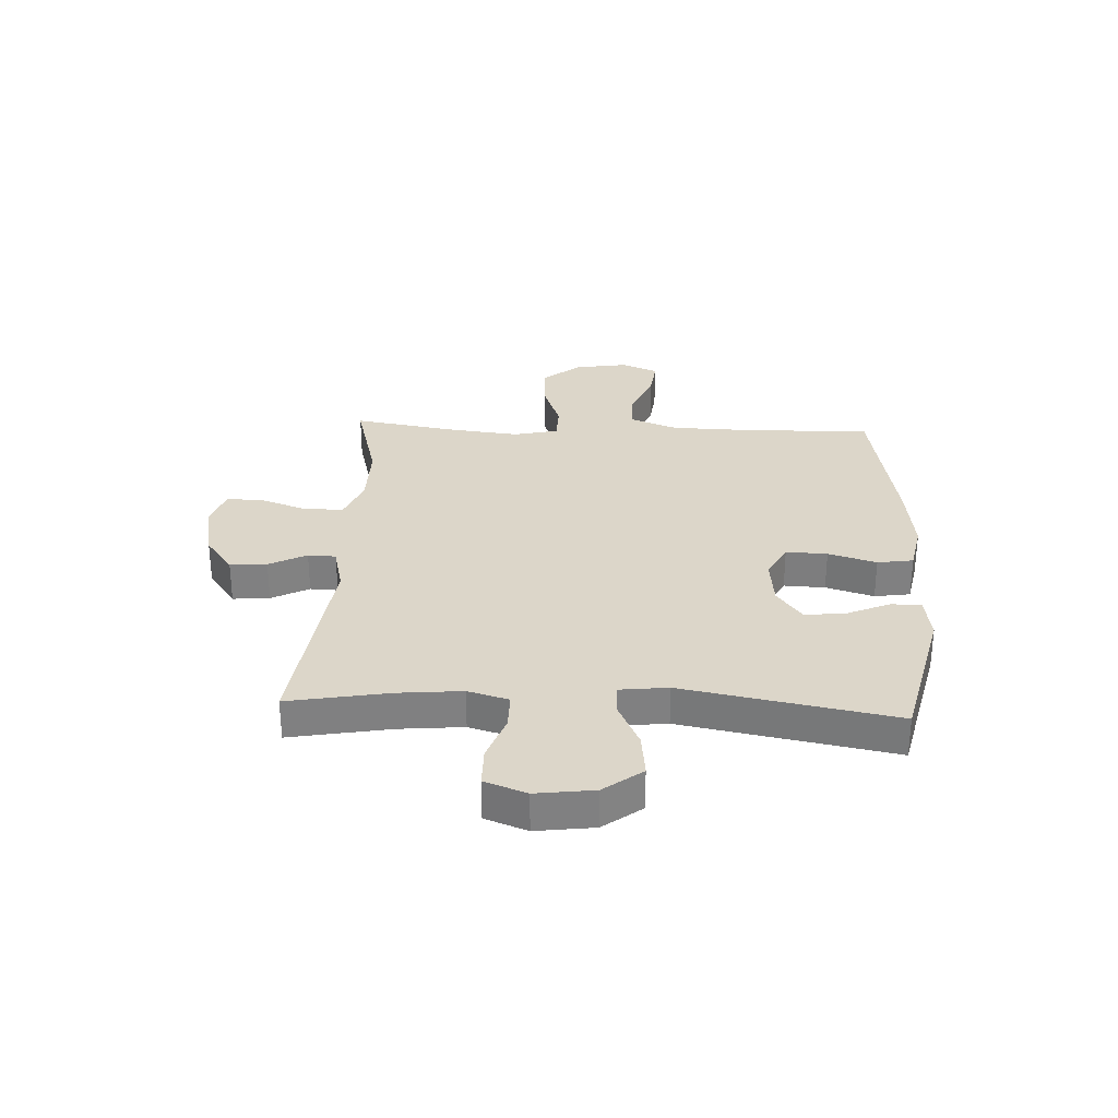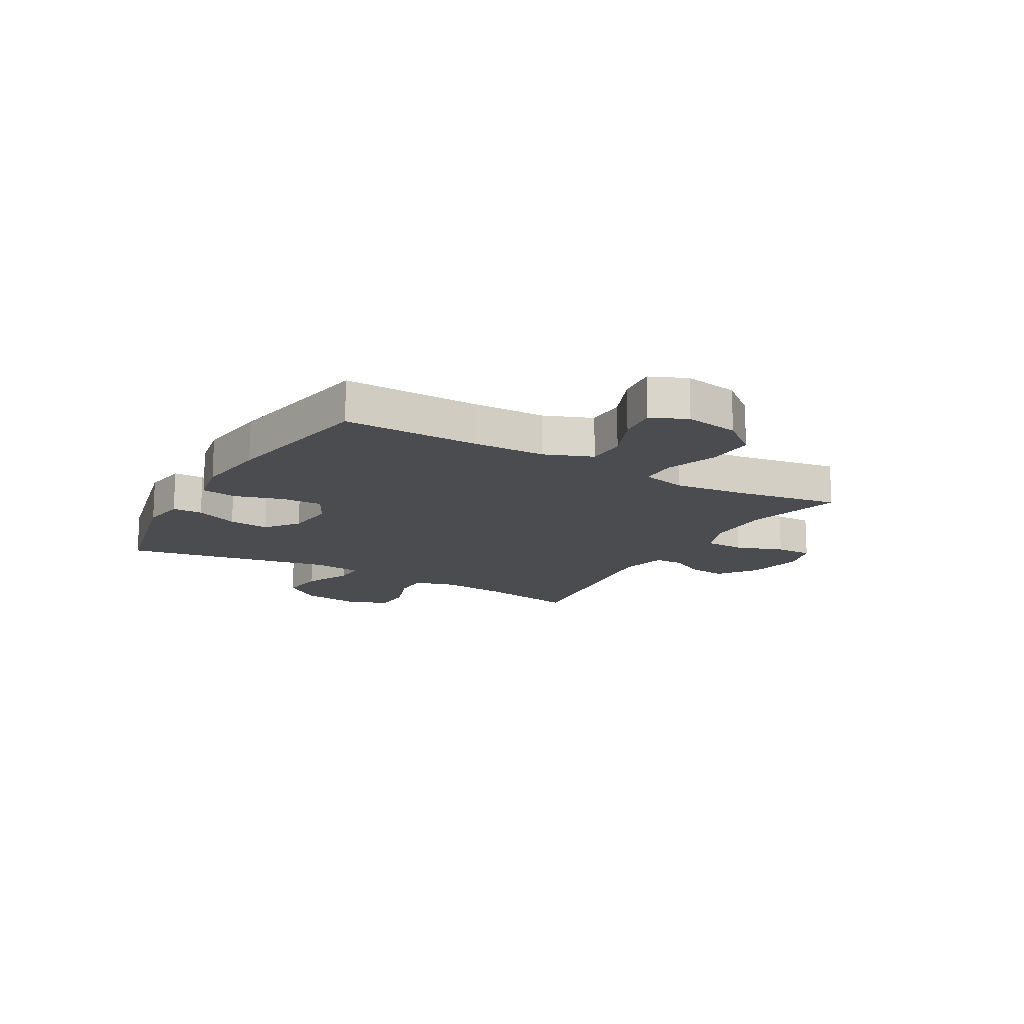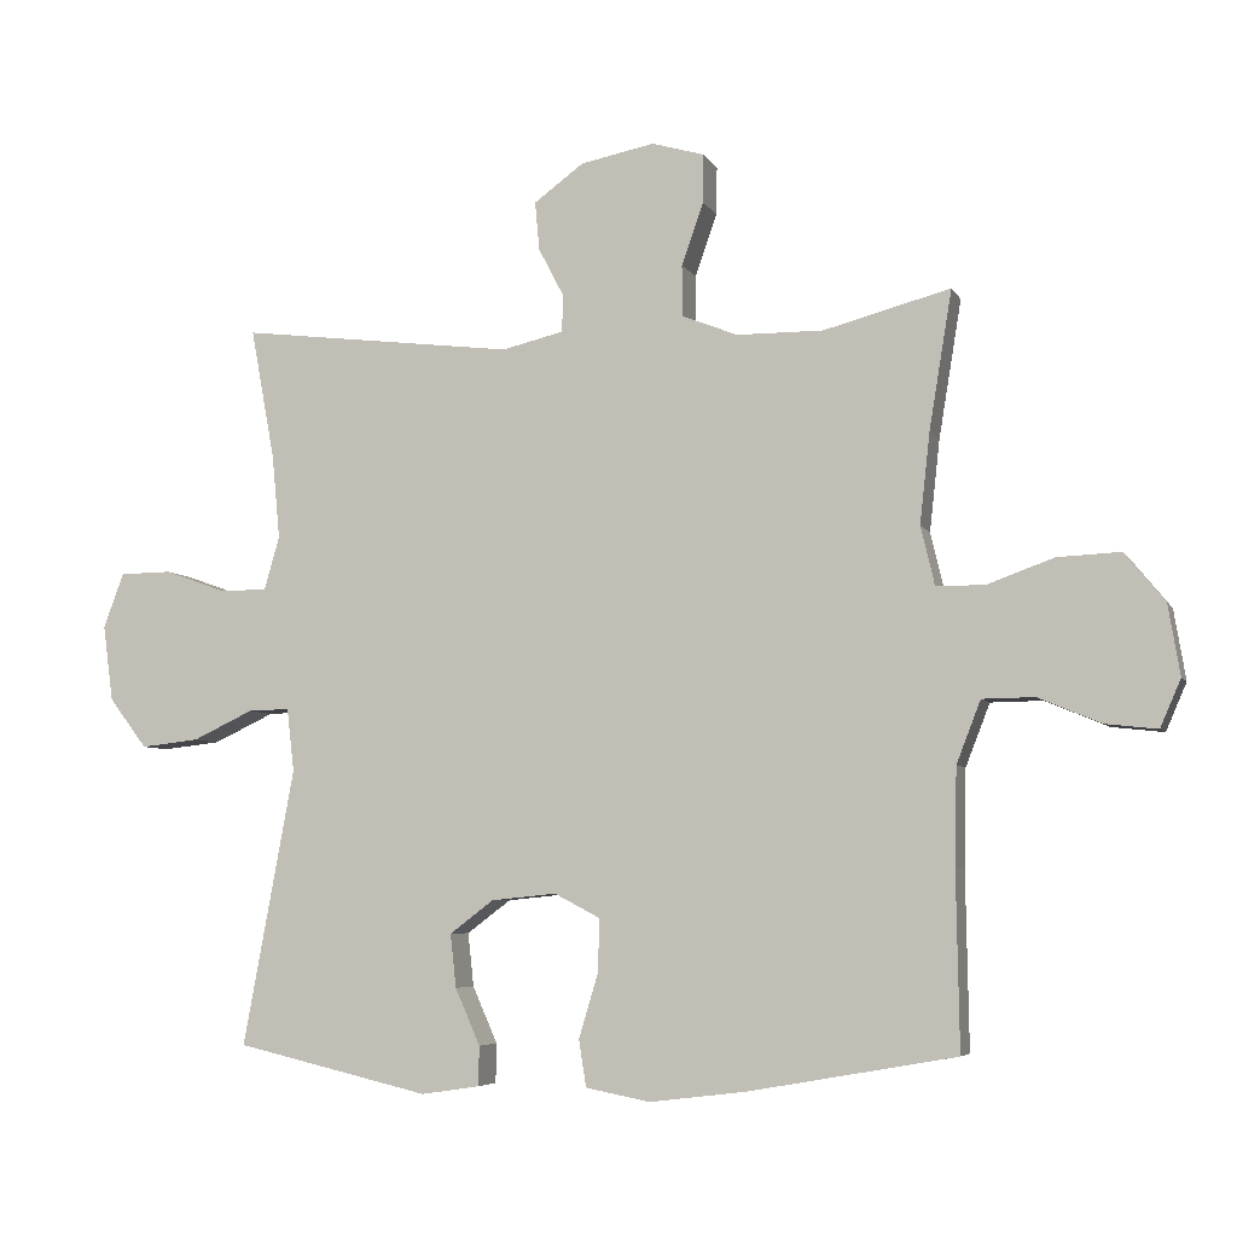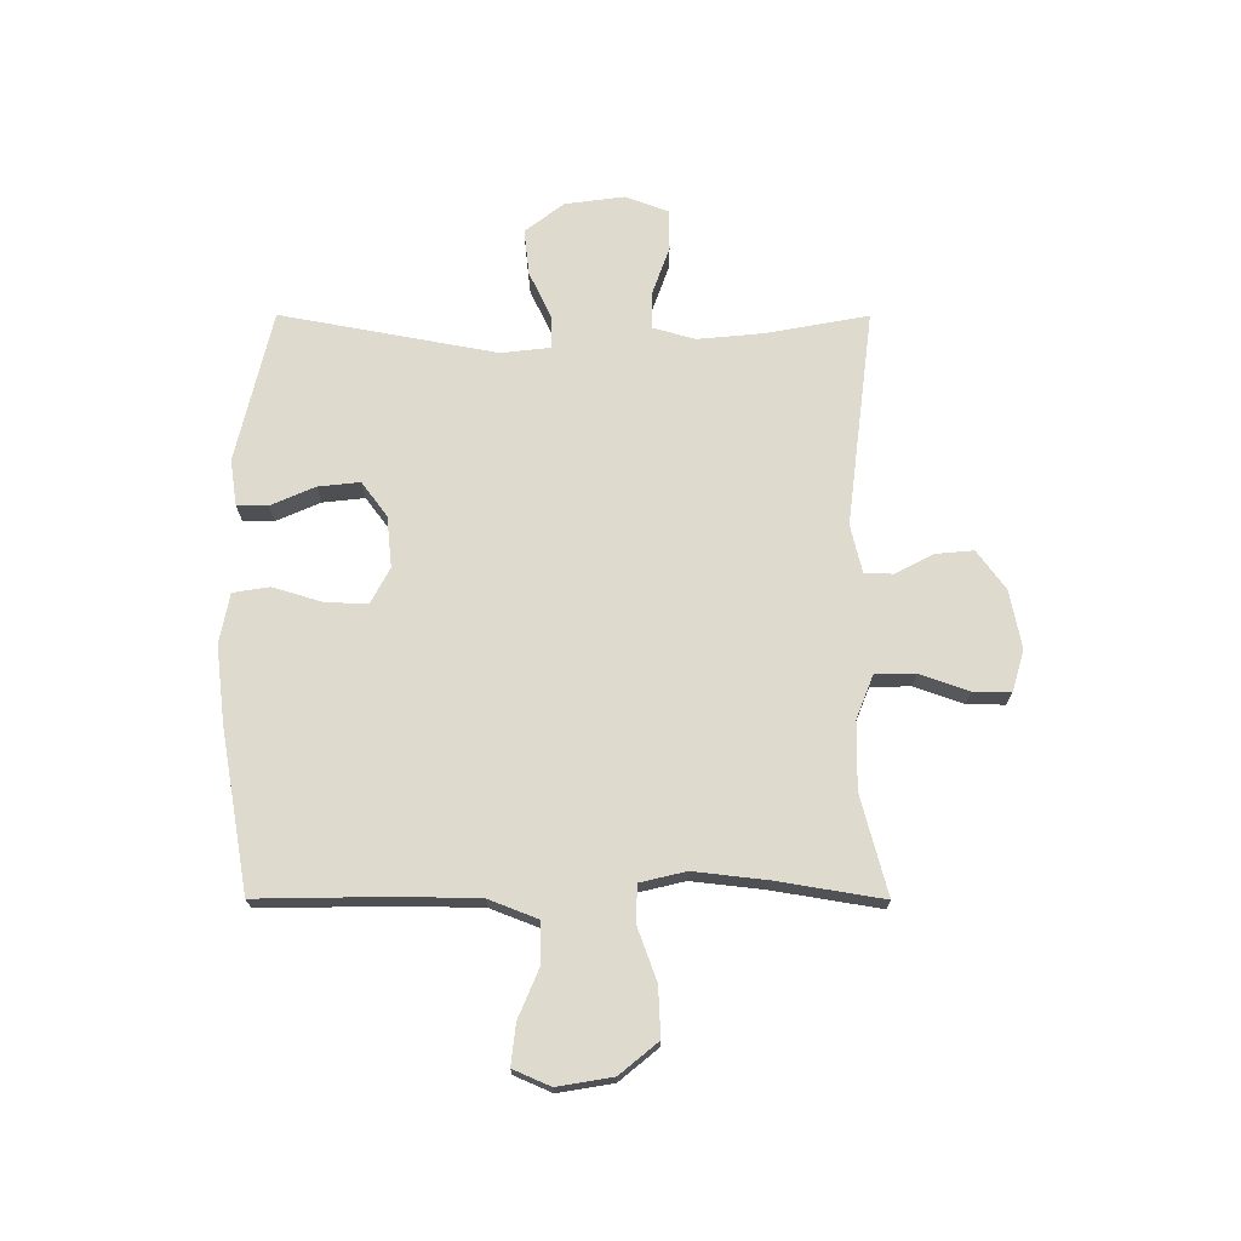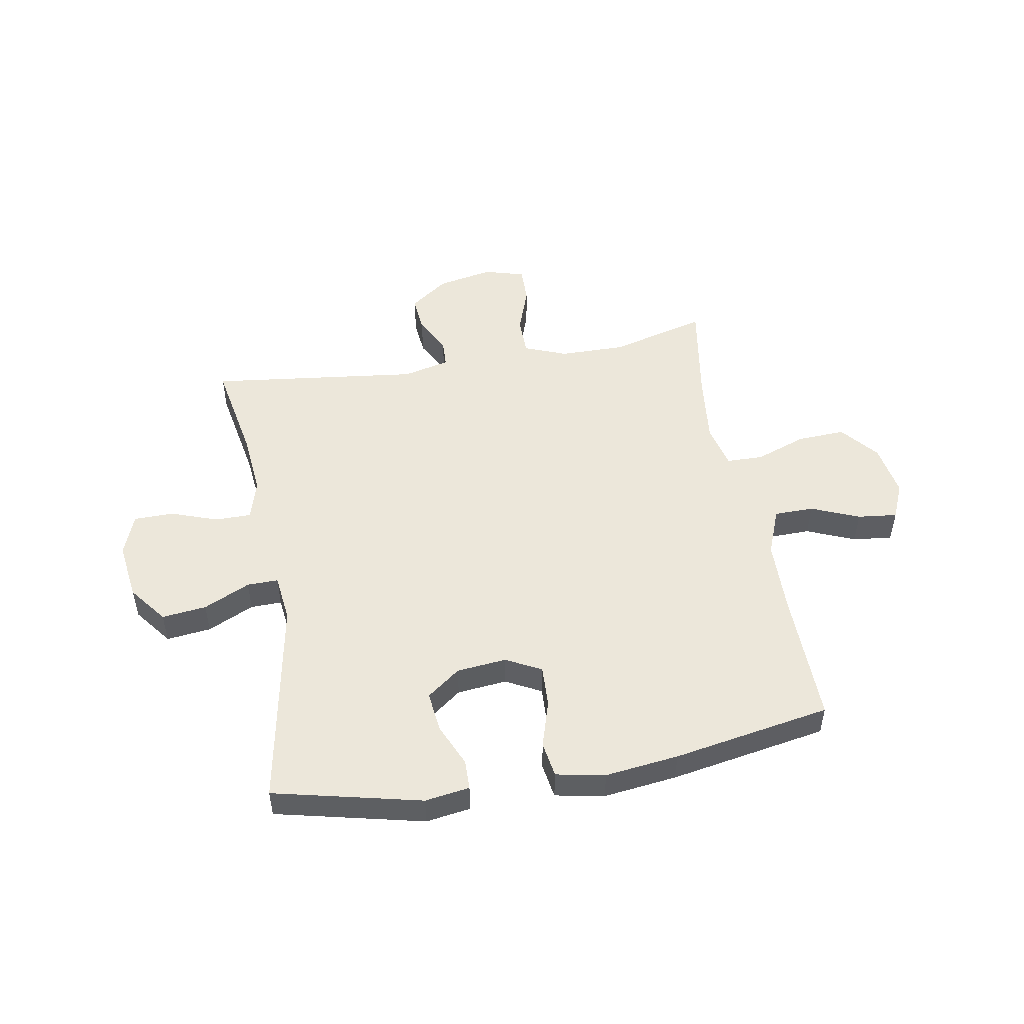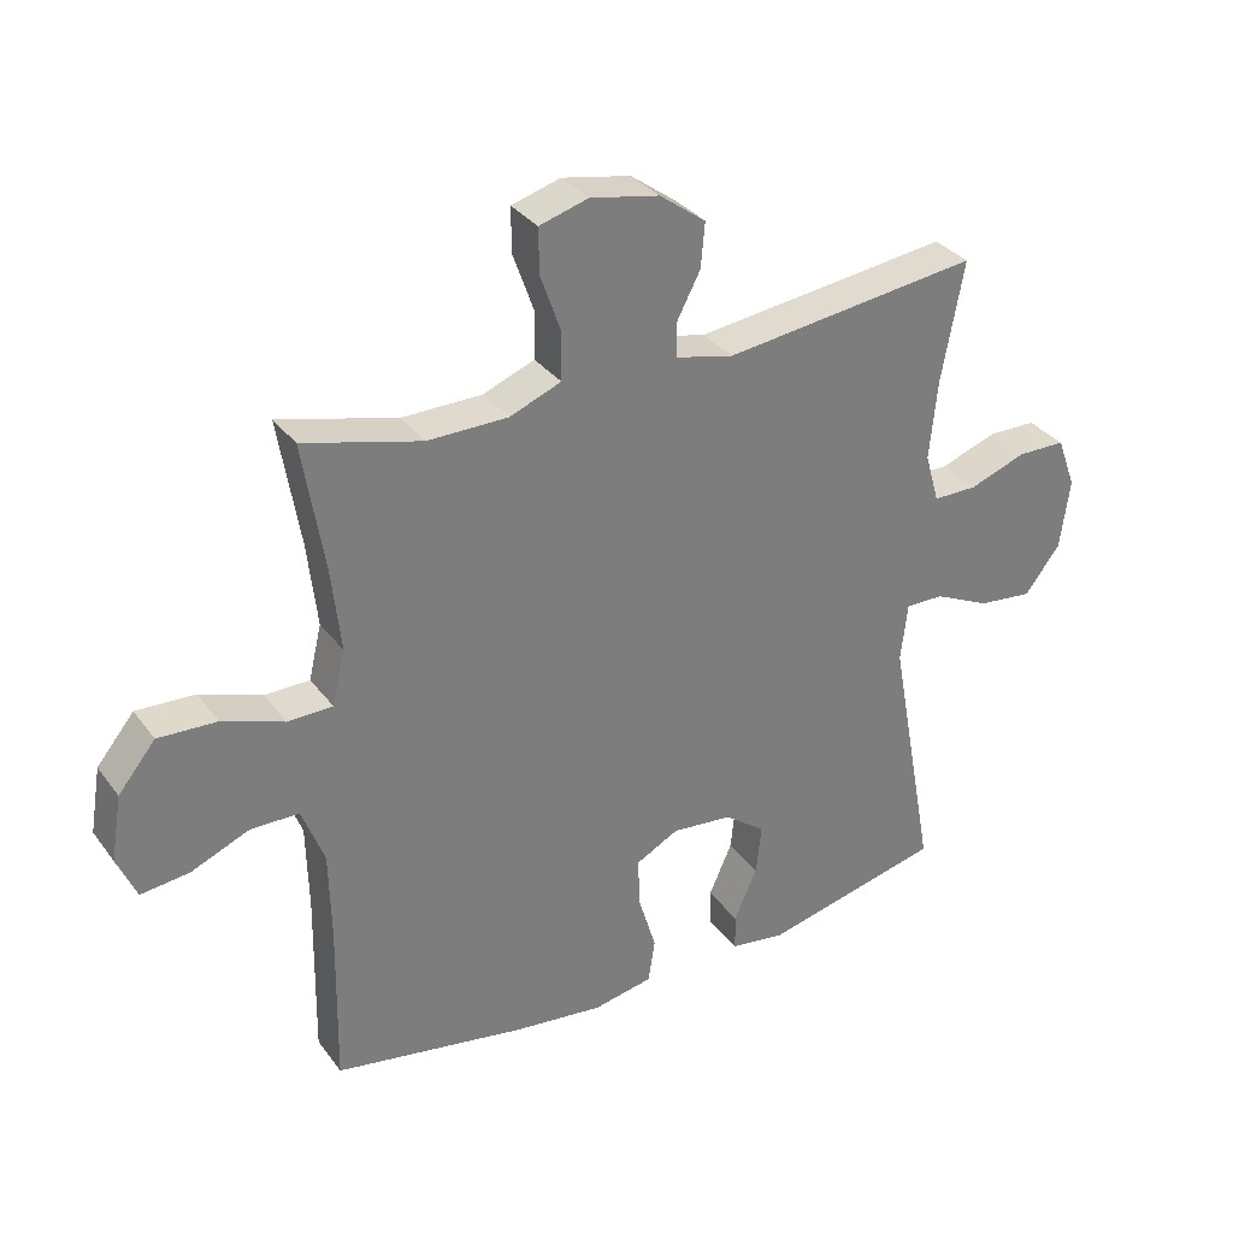
<metadata>
{"format":"obj","ext":"obj","renderer":"f3d","projection":"perspective","resolution":1024,"background":"white","views":[{"elev":30.2,"azim":92.8,"up":"+Y"},{"elev":-15.1,"azim":-119.8,"up":"+Y"},{"elev":-5.7,"azim":-163.0,"up":"+Z"},{"elev":71.1,"azim":-89.9,"up":"+Y"},{"elev":50.4,"azim":170.0,"up":"+Y"},{"elev":32.6,"azim":-30.6,"up":"+Z"}]}
</metadata>
<code>
v -0.5 0.07 -0.5
v -0.496 0.07 -0.258
v -0.499 0.07 -0.127
v -0.532 0.07 -0.042
v -0.603 0.07 -0.041
v -0.689 0.07 -0.077
v -0.76 0.07 -0.085
v -0.788 0.07 -0.02
v -0.772 0.07 0.076
v -0.717 0.07 0.143
v -0.631 0.07 0.139
v -0.54 0.07 0.106
v -0.474 0.07 0.107
v -0.455 0.07 0.187
v -0.469 0.07 0.312
v -0.5 0.07 0.5
v -0.327 0.07 0.454
v -0.209 0.07 0.455
v -0.133 0.07 0.485
v -0.132 0.07 0.555
v -0.162 0.07 0.64
v -0.163 0.07 0.706
v -0.091 0.07 0.727
v 0.01 0.07 0.707
v 0.078 0.07 0.657
v 0.072 0.07 0.591
v 0.037 0.07 0.524
v 0.039 0.07 0.474
v 0.123 0.07 0.454
v 0.5 0.07 0.5
v 0.467 0.07 0.321
v 0.456 0.07 0.206
v 0.477 0.07 0.133
v 0.542 0.07 0.133
v 0.626 0.07 0.163
v 0.697 0.07 0.162
v 0.725 0.07 0.087
v 0.711 0.07 -0.017
v 0.659 0.07 -0.085
v 0.579 0.07 -0.076
v 0.496 0.07 -0.037
v 0.44 0.07 -0.036
v 0.43 0.07 -0.122
v 0.5 0.07 -0.5
v 0.235 0.07 -0.562
v 0.155 0.07 -0.55
v 0.154 0.07 -0.496
v 0.188 0.07 -0.419
v 0.196 0.07 -0.346
v 0.136 0.07 -0.301
v 0.047 0.07 -0.292
v -0.016 0.07 -0.325
v -0.013 0.07 -0.399
v 0.013 0.07 -0.485
v 0.003 0.07 -0.549
v -0.085 0.07 -0.566
v -0.217 0.07 -0.55
v -0.5 0 -0.5
v -0.496 0 -0.258
v -0.499 0 -0.127
v -0.532 0 -0.042
v -0.603 0 -0.041
v -0.689 0 -0.077
v -0.76 0 -0.085
v -0.788 0 -0.02
v -0.772 0 0.076
v -0.717 0 0.143
v -0.631 0 0.139
v -0.54 0 0.106
v -0.474 0 0.107
v -0.455 0 0.187
v -0.469 0 0.312
v -0.5 0 0.5
v -0.327 0 0.454
v -0.209 0 0.455
v -0.133 0 0.485
v -0.132 0 0.555
v -0.162 0 0.64
v -0.163 0 0.706
v -0.091 0 0.727
v 0.01 0 0.707
v 0.078 0 0.657
v 0.072 0 0.591
v 0.037 0 0.524
v 0.039 0 0.474
v 0.123 0 0.454
v 0.5 0 0.5
v 0.467 0 0.321
v 0.456 0 0.206
v 0.477 0 0.133
v 0.542 0 0.133
v 0.626 0 0.163
v 0.697 0 0.162
v 0.725 0 0.087
v 0.711 0 -0.017
v 0.659 0 -0.085
v 0.579 0 -0.076
v 0.496 0 -0.037
v 0.44 0 -0.036
v 0.43 0 -0.122
v 0.5 0 -0.5
v 0.235 0 -0.562
v 0.155 0 -0.55
v 0.154 0 -0.496
v 0.188 0 -0.419
v 0.196 0 -0.346
v 0.136 0 -0.301
v 0.047 0 -0.292
v -0.016 0 -0.325
v -0.013 0 -0.399
v 0.013 0 -0.485
v 0.003 0 -0.549
v -0.085 0 -0.566
v -0.217 0 -0.55
f 56 57 1 2
f 53 54 55 56
f 52 53 56 2
f 51 52 2 3
f 50 51 3 4
f 45 46 47 48
f 43 44 45 48
f 42 43 48 49
f 38 39 40 41
f 38 41 42
f 37 38 42
f 34 35 36 37
f 33 34 37 42
f 32 33 42 49
f 29 30 31
f 28 29 31 32
f 24 25 26 27
f 24 27 28
f 23 24 28
f 20 21 22 23
f 19 20 23 28
f 18 19 28 32
f 15 16 17
f 14 15 17 18
f 13 14 18 32
f 9 10 11 12
f 9 12 13
f 8 9 13
f 5 6 7 8
f 4 5 8 13
f 50 4 13 32
f 32 49 50
f 59 58 114 113
f 113 112 111 110
f 59 113 110 109
f 60 59 109 108
f 61 60 108 107
f 105 104 103 102
f 105 102 101 100
f 106 105 100 99
f 98 97 96 95
f 99 98 95
f 99 95 94
f 94 93 92 91
f 99 94 91 90
f 106 99 90 89
f 88 87 86
f 89 88 86 85
f 84 83 82 81
f 85 84 81
f 85 81 80
f 80 79 78 77
f 85 80 77 76
f 89 85 76 75
f 74 73 72
f 75 74 72 71
f 89 75 71 70
f 69 68 67 66
f 70 69 66
f 70 66 65
f 65 64 63 62
f 70 65 62 61
f 89 70 61 107
f 107 106 89
f 1 58 59 2
f 2 59 60 3
f 3 60 61 4
f 4 61 62 5
f 5 62 63 6
f 6 63 64 7
f 7 64 65 8
f 8 65 66 9
f 9 66 67 10
f 10 67 68 11
f 11 68 69 12
f 12 69 70 13
f 13 70 71 14
f 14 71 72 15
f 15 72 73 16
f 16 73 74 17
f 17 74 75 18
f 18 75 76 19
f 19 76 77 20
f 20 77 78 21
f 21 78 79 22
f 22 79 80 23
f 23 80 81 24
f 24 81 82 25
f 25 82 83 26
f 26 83 84 27
f 27 84 85 28
f 28 85 86 29
f 29 86 87 30
f 30 87 88 31
f 31 88 89 32
f 32 89 90 33
f 33 90 91 34
f 34 91 92 35
f 35 92 93 36
f 36 93 94 37
f 37 94 95 38
f 38 95 96 39
f 39 96 97 40
f 40 97 98 41
f 41 98 99 42
f 42 99 100 43
f 43 100 101 44
f 44 101 102 45
f 45 102 103 46
f 46 103 104 47
f 47 104 105 48
f 48 105 106 49
f 49 106 107 50
f 50 107 108 51
f 51 108 109 52
f 52 109 110 53
f 53 110 111 54
f 54 111 112 55
f 55 112 113 56
f 56 113 114 57
f 57 114 58 1

</code>
